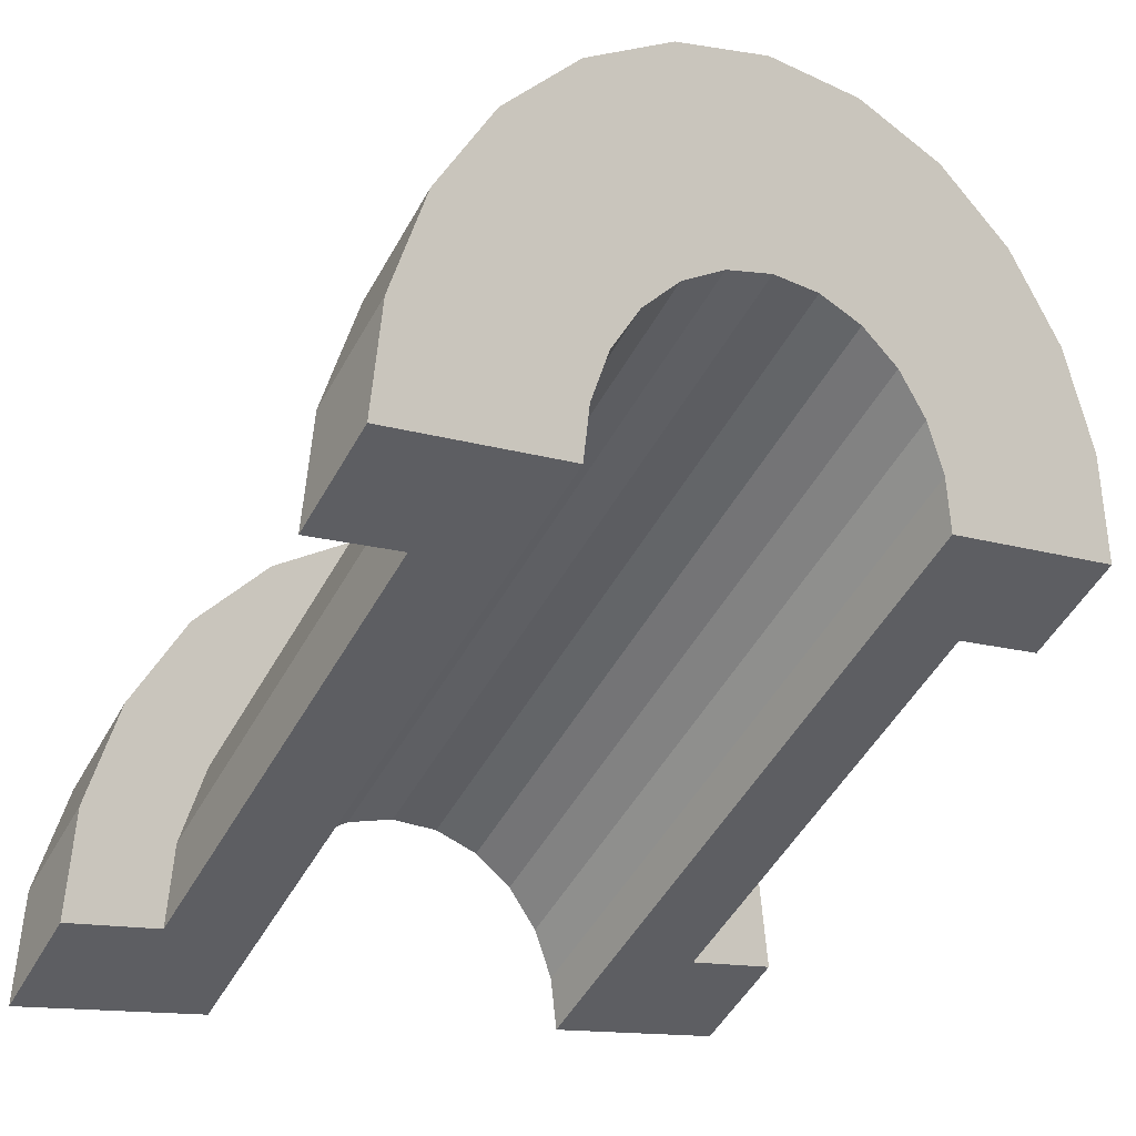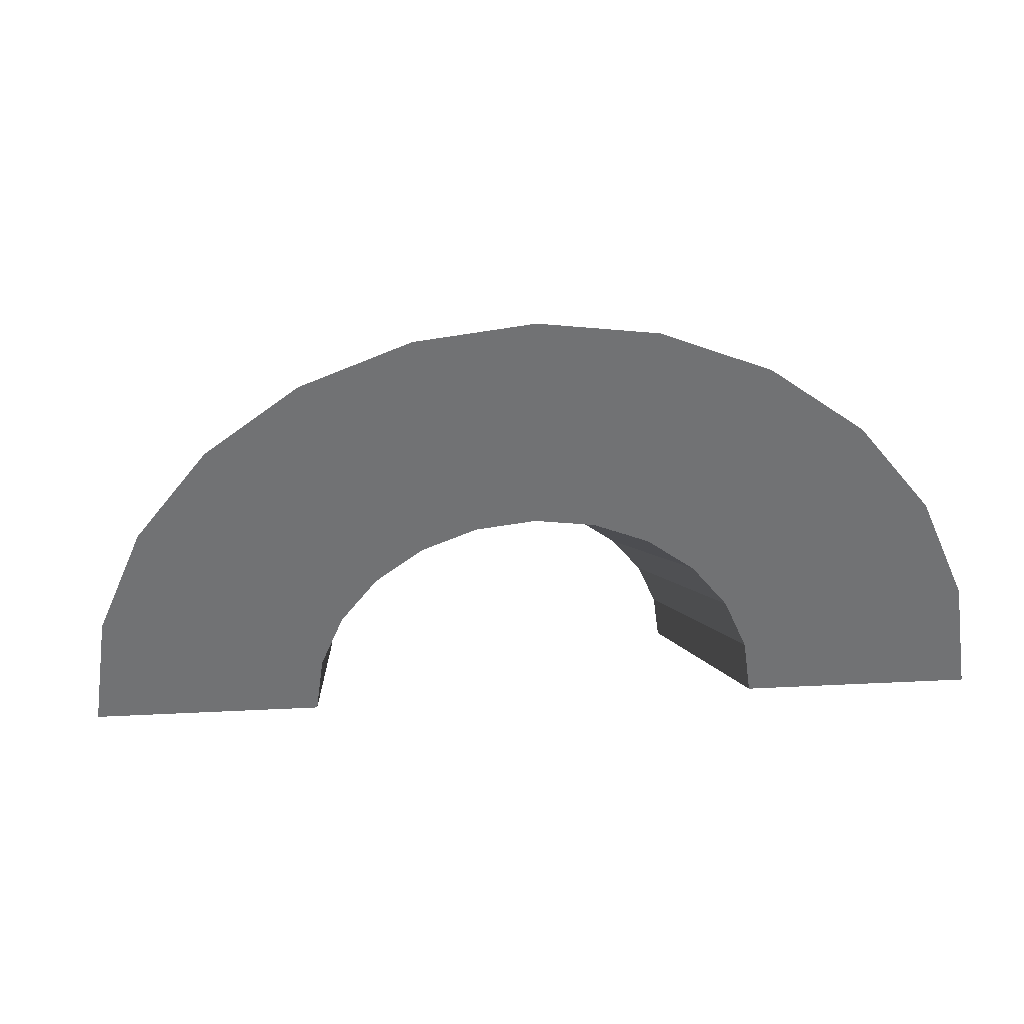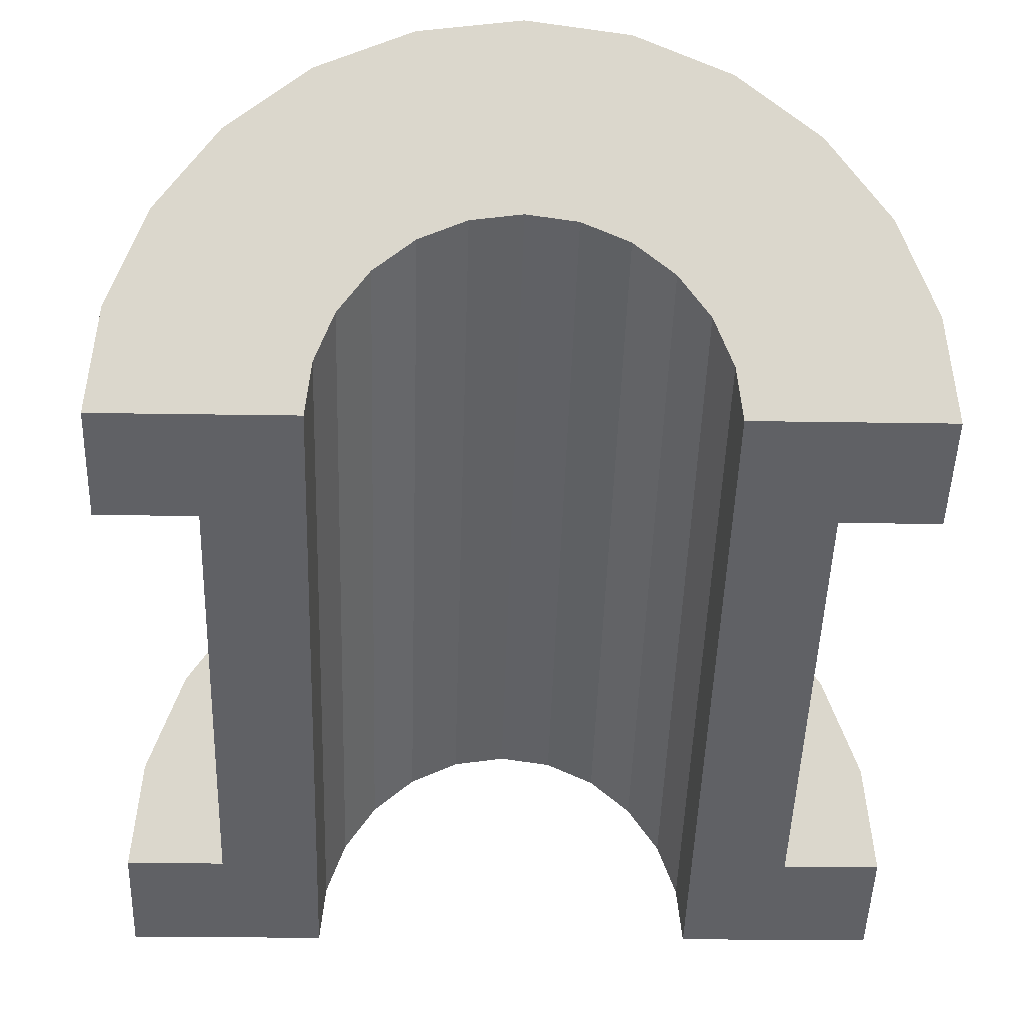
<metadata>
{"format":"obj","ext":"obj","renderer":"f3d","projection":"perspective","resolution":1024,"background":"white","views":[{"elev":-13.2,"azim":-125.5,"up":"+Z"},{"elev":34.9,"azim":-93.9,"up":"+Z"},{"elev":-16.4,"azim":-92.2,"up":"+Z"}]}
</metadata>
<code>
v 1 0.7765 2.233
v 5.021 0 -0.3356
v 5.021 0.7765 -0.4379
v 5.021 0 -0.3356
v 1 0.7765 2.233
v 1 0 2.336
v 1 -3 -0.6644
v 5.021 -2.898 -2.559
v 1 -2.898 0.1121
v 5.021 -2.898 -2.559
v 1 -3 -0.6644
v 5.021 -3 -3.336
v 5.021 2.121 -1.214
v 1 2.598 0.8356
v 1 2.121 1.457
v 1 2.598 0.8356
v 5.021 2.121 -1.214
v 5.021 2.598 -1.836
v 1 2.121 1.457
v 5.021 1.5 -0.7376
v 5.021 2.121 -1.214
v 5.021 1.5 -0.7376
v 1 2.121 1.457
v 1 1.5 1.934
v 5.021 2.598 -1.836
v 1 2.898 0.1121
v 1 2.598 0.8356
v 1 2.898 0.1121
v 5.021 2.598 -1.836
v 5.021 2.898 -2.559
v 1 -2.598 0.8356
v 5.021 -2.121 -1.214
v 1 -2.121 1.457
v 5.021 -2.121 -1.214
v 1 -2.598 0.8356
v 5.021 -2.598 -1.836
v -0 1.932 0.5176
v -0 3.864 1.035
v 0 4 0
v -0 3.864 1.035
v -0 1.932 0.5176
v -0 3.464 2
v -0 1.932 0.5176
v 0 4 0
v 0 2 0
v -0 1.732 1
v -0 3.464 2
v -0 1.932 0.5176
v -0 3.464 2
v -0 1.732 1
v -0 2.828 2.828
v -0 1.414 1.414
v -0 2.828 2.828
v -0 1.732 1
v -0 2.828 2.828
v -0 1.414 1.414
v -0 2 3.464
v -0 1 1.732
v -0 2 3.464
v -0 1.414 1.414
v -0 2 3.464
v -0 1 1.732
v -0 1.035 3.864
v -0 0.5176 1.932
v -0 1.035 3.864
v -0 1 1.732
v -0 0 2
v -0 1.035 3.864
v -0 0.5176 1.932
v -0 0 2
v -0 0 4
v -0 1.035 3.864
v -0 -0.5176 1.932
v -0 0 4
v -0 0 2
v -0 -1.035 3.864
v -0 -0.5176 1.932
v -0 -1 1.732
v -0 -0.5176 1.932
v -0 -1.035 3.864
v -0 0 4
v -0 -2 3.464
v -0 -1 1.732
v -0 -1.414 1.414
v -0 -2.828 2.828
v -0 -1.414 1.414
v -0 -1.732 1
v -0 -3.464 2
v -0 -1.732 1
v -0 -1.932 0.5176
v -0 -1 1.732
v -0 -2 3.464
v -0 -1.035 3.864
v -0 -3.864 1.035
v -0 -1.932 0.5176
v 0 -2 0
v -0 -1.414 1.414
v -0 -2.828 2.828
v -0 -2 3.464
v -0 -1.732 1
v -0 -3.464 2
v -0 -2.828 2.828
v -0 -1.932 0.5176
v -0 -3.864 1.035
v -0 -3.464 2
v -0 -3.864 1.035
v 0 -2 0
v 0 -4 0
v 1 1.5 1.934
v 5.021 0.7765 -0.4379
v 5.021 1.5 -0.7376
v 5.021 0.7765 -0.4379
v 1 1.5 1.934
v 1 0.7765 2.233
v 5.021 2.898 -2.559
v 1 3 -0.6644
v 1 2.898 0.1121
v 1 3 -0.6644
v 5.021 2.898 -2.559
v 5.021 3 -3.336
v 1 -2.898 0.1121
v 5.021 -2.598 -1.836
v 1 -2.598 0.8356
v 5.021 -2.598 -1.836
v 1 -2.898 0.1121
v 5.021 -2.898 -2.559
v 1 -1.5 1.934
v 5.021 -2.121 -1.214
v 5.021 -1.5 -0.7376
v 5.021 -2.121 -1.214
v 1 -1.5 1.934
v 1 -2.121 1.457
v 1 0 2.336
v 5.021 -0.7765 -0.4379
v 5.021 0 -0.3356
v 5.021 -0.7765 -0.4379
v 1 0 2.336
v 1 -0.7765 2.233
v 1 -0.7765 2.233
v 5.021 -1.5 -0.7376
v 5.021 -0.7765 -0.4379
v 5.021 -1.5 -0.7376
v 1 -0.7765 2.233
v 1 -1.5 1.934
v 6.021 0 -2
v -0 0.5176 1.932
v 6.021 0.5176 -2.068
v -0 0.5176 1.932
v 6.021 0 -2
v -0 0 2
v 6.021 -1.932 -3.482
v 0 -2 0
v -0 -1.932 0.5176
v 0 -2 0
v 6.021 -1.932 -3.482
v 6.021 -2 -4
v -0 1.732 1
v 6.021 1.414 -2.586
v -0 1.414 1.414
v 6.021 1.414 -2.586
v -0 1.732 1
v 6.021 1.732 -3
v 0 2 0
v 6.021 1.932 -3.482
v -0 1.932 0.5176
v 6.021 1.932 -3.482
v 0 2 0
v 6.021 2 -4
v -0 -0.5176 1.932
v 6.021 0 -2
v 6.021 -0.5176 -2.068
v 6.021 0 -2
v -0 -0.5176 1.932
v -0 0 2
v 6.021 1 -2.268
v -0 1.414 1.414
v 6.021 1.414 -2.586
v -0 1.414 1.414
v 6.021 1 -2.268
v -0 1 1.732
v 6.021 0.5176 -2.068
v -0 1 1.732
v 6.021 1 -2.268
v -0 1 1.732
v 6.021 0.5176 -2.068
v -0 0.5176 1.932
v -0 1.932 0.5176
v 6.021 1.732 -3
v -0 1.732 1
v 6.021 1.732 -3
v -0 1.932 0.5176
v 6.021 1.932 -3.482
v 6.021 -1.414 -2.586
v -0 -1.732 1
v -0 -1.414 1.414
v -0 -1.732 1
v 6.021 -1.414 -2.586
v 6.021 -1.732 -3
v -0 -1 1.732
v 6.021 -0.5176 -2.068
v 6.021 -1 -2.268
v 6.021 -0.5176 -2.068
v -0 -1 1.732
v -0 -0.5176 1.932
v 6.021 -1.732 -3
v -0 -1.932 0.5176
v -0 -1.732 1
v -0 -1.932 0.5176
v 6.021 -1.732 -3
v 6.021 -1.932 -3.482
v -0 -1.414 1.414
v 6.021 -1 -2.268
v 6.021 -1.414 -2.586
v 6.021 -1 -2.268
v -0 -1.414 1.414
v -0 -1 1.732
v -0 1.035 3.864
v 1 0 3.336
v 1 1.035 3.199
v 1 0 3.336
v -0 1.035 3.864
v -0 0 4
v 0 -4 0
v 1 -3.864 0.3709
v -0 -3.864 1.035
v 1 -3.864 0.3709
v 0 -4 0
v 1 -4 -0.6644
v 1 2.828 2.164
v -0 3.464 2
v -0 2.828 2.828
v -0 3.464 2
v 1 2.828 2.164
v 1 3.464 1.336
v -0 2.828 2.828
v 1 2 2.8
v 1 2.828 2.164
v 1 2 2.8
v -0 2.828 2.828
v -0 2 3.464
v 1 3.464 1.336
v -0 3.864 1.035
v -0 3.464 2
v -0 3.864 1.035
v 1 3.464 1.336
v 1 3.864 0.3709
v -0 -3.464 2
v 1 -2.828 2.164
v -0 -2.828 2.828
v 1 -2.828 2.164
v -0 -3.464 2
v 1 -3.464 1.336
v -0 2 3.464
v 1 1.035 3.199
v 1 2 2.8
v 1 1.035 3.199
v -0 2 3.464
v -0 1.035 3.864
v 1 2.898 0.1121
v 1 3.864 0.3709
v 1 3.464 1.336
v 1 3.864 0.3709
v 1 2.898 0.1121
v 1 4 -0.6644
v 1 4 -0.6644
v 1 2.898 0.1121
v 1 3 -0.6644
v 1 2.598 0.8356
v 1 3.464 1.336
v 1 2.828 2.164
v 1 3.464 1.336
v 1 2.598 0.8356
v 1 2.898 0.1121
v 1 2.828 2.164
v 1 2.121 1.457
v 1 2.598 0.8356
v 1 2 2.8
v 1 2.121 1.457
v 1 2.828 2.164
v 1 2 2.8
v 1 1.5 1.934
v 1 2.121 1.457
v 1 1.035 3.199
v 1 1.5 1.934
v 1 2 2.8
v 1 1.035 3.199
v 1 0.7765 2.233
v 1 1.5 1.934
v 1 0 3.336
v 1 0.7765 2.233
v 1 1.035 3.199
v 1 0 3.336
v 1 0 2.336
v 1 0.7765 2.233
v 1 0 3.336
v 1 -0.7765 2.233
v 1 0 2.336
v 1 -1.035 3.199
v 1 -0.7765 2.233
v 1 0 3.336
v 1 -1.035 3.199
v 1 -1.5 1.934
v 1 -0.7765 2.233
v 1 -2 2.8
v 1 -1.5 1.934
v 1 -1.035 3.199
v 1 -2 2.8
v 1 -2.121 1.457
v 1 -1.5 1.934
v 1 -2.828 2.164
v 1 -2.121 1.457
v 1 -2 2.8
v 1 -2.121 1.457
v 1 -2.828 2.164
v 1 -2.598 0.8356
v 1 -3.464 1.336
v 1 -2.598 0.8356
v 1 -2.828 2.164
v 1 -2.598 0.8356
v 1 -3.464 1.336
v 1 -2.898 0.1121
v 1 -3.864 0.3709
v 1 -2.898 0.1121
v 1 -3.464 1.336
v 1 -2.898 0.1121
v 1 -3.864 0.3709
v 1 -3 -0.6644
v 1 -3 -0.6644
v 1 -3.864 0.3709
v 1 -4 -0.6644
v 1 3.864 0.3709
v 0 4 0
v -0 3.864 1.035
v 0 4 0
v 1 3.864 0.3709
v 1 4 -0.6644
v -0 -3.864 1.035
v 1 -3.464 1.336
v -0 -3.464 2
v 1 -3.464 1.336
v -0 -3.864 1.035
v 1 -3.864 0.3709
v 1 -2 2.8
v -0 -2.828 2.828
v 1 -2.828 2.164
v -0 -2.828 2.828
v 1 -2 2.8
v -0 -2 3.464
v 1 0 3.336
v -0 -1.035 3.864
v 1 -1.035 3.199
v -0 -1.035 3.864
v 1 0 3.336
v -0 0 4
v 1 -1.035 3.199
v -0 -2 3.464
v 1 -2 2.8
v -0 -2 3.464
v 1 -1.035 3.199
v -0 -1.035 3.864
v 5.021 1.035 0.5281
v 6.021 0 0
v 6.021 1.035 -0.1363
v 6.021 0 0
v 5.021 1.035 0.5281
v 5.021 0 0.6644
v 6.021 2.828 -1.172
v 5.021 3.464 -1.336
v 5.021 2.828 -0.5072
v 5.021 3.464 -1.336
v 6.021 2.828 -1.172
v 6.021 3.464 -2
v 5.021 2.828 -0.5072
v 6.021 2 -0.5359
v 6.021 2.828 -1.172
v 6.021 2 -0.5359
v 5.021 2.828 -0.5072
v 5.021 2 0.1285
v 6.021 3.464 -2
v 5.021 3.864 -2.3
v 5.021 3.464 -1.336
v 5.021 3.864 -2.3
v 6.021 3.464 -2
v 6.021 3.864 -2.965
v 5.021 -3.464 -1.336
v 6.021 -2.828 -1.172
v 5.021 -2.828 -0.5072
v 6.021 -2.828 -1.172
v 5.021 -3.464 -1.336
v 6.021 -3.464 -2
v 5.021 2.898 -2.559
v 5.021 3.864 -2.3
v 5.021 4 -3.336
v 5.021 2.898 -2.559
v 5.021 4 -3.336
v 5.021 3 -3.336
v 5.021 3.864 -2.3
v 5.021 2.898 -2.559
v 5.021 3.464 -1.336
v 5.021 2.598 -1.836
v 5.021 3.464 -1.336
v 5.021 2.898 -2.559
v 5.021 3.464 -1.336
v 5.021 2.598 -1.836
v 5.021 2.828 -0.5072
v 5.021 2.121 -1.214
v 5.021 2.828 -0.5072
v 5.021 2.598 -1.836
v 5.021 2.121 -1.214
v 5.021 2 0.1285
v 5.021 2.828 -0.5072
v 5.021 1.5 -0.7376
v 5.021 2 0.1285
v 5.021 2.121 -1.214
v 5.021 1.5 -0.7376
v 5.021 1.035 0.5281
v 5.021 2 0.1285
v 5.021 0.7765 -0.4379
v 5.021 1.035 0.5281
v 5.021 1.5 -0.7376
v 5.021 0 -0.3356
v 5.021 1.035 0.5281
v 5.021 0.7765 -0.4379
v 5.021 0 -0.3356
v 5.021 0 0.6644
v 5.021 1.035 0.5281
v 5.021 -0.7765 -0.4379
v 5.021 0 0.6644
v 5.021 0 -0.3356
v 5.021 -0.7765 -0.4379
v 5.021 -1.035 0.5281
v 5.021 0 0.6644
v 5.021 -1.5 -0.7376
v 5.021 -1.035 0.5281
v 5.021 -0.7765 -0.4379
v 5.021 -1.5 -0.7376
v 5.021 -2 0.1285
v 5.021 -1.035 0.5281
v 5.021 -2.121 -1.214
v 5.021 -2 0.1285
v 5.021 -1.5 -0.7376
v 5.021 -2.828 -0.5072
v 5.021 -2.121 -1.214
v 5.021 -2.598 -1.836
v 5.021 -2.121 -1.214
v 5.021 -2.828 -0.5072
v 5.021 -2 0.1285
v 5.021 -3.464 -1.336
v 5.021 -2.598 -1.836
v 5.021 -2.898 -2.559
v 5.021 -3.864 -2.3
v 5.021 -2.898 -2.559
v 5.021 -3 -3.336
v 5.021 -2.598 -1.836
v 5.021 -3.464 -1.336
v 5.021 -2.828 -0.5072
v 5.021 -2.898 -2.559
v 5.021 -3.864 -2.3
v 5.021 -3.464 -1.336
v 5.021 -3.864 -2.3
v 5.021 -3 -3.336
v 5.021 -4 -3.336
v 5.021 2 0.1285
v 6.021 1.035 -0.1363
v 6.021 2 -0.5359
v 6.021 1.035 -0.1363
v 5.021 2 0.1285
v 5.021 1.035 0.5281
v 6.021 1.932 -3.482
v 6.021 3.864 -2.965
v 6.021 3.464 -2
v 6.021 1.732 -3
v 6.021 3.464 -2
v 6.021 2.828 -1.172
v 6.021 3.864 -2.965
v 6.021 1.932 -3.482
v 6.021 4 -4
v 6.021 1.414 -2.586
v 6.021 2.828 -1.172
v 6.021 2 -0.5359
v 6.021 4 -4
v 6.021 1.932 -3.482
v 6.021 2 -4
v 6.021 3.464 -2
v 6.021 1.732 -3
v 6.021 1.932 -3.482
v 6.021 2.828 -1.172
v 6.021 1.414 -2.586
v 6.021 1.732 -3
v 6.021 1 -2.268
v 6.021 2 -0.5359
v 6.021 1.035 -0.1363
v 6.021 2 -0.5359
v 6.021 1 -2.268
v 6.021 1.414 -2.586
v 6.021 1.035 -0.1363
v 6.021 0.5176 -2.068
v 6.021 1 -2.268
v 6.021 0 0
v 6.021 0.5176 -2.068
v 6.021 1.035 -0.1363
v 6.021 0 0
v 6.021 0 -2
v 6.021 0.5176 -2.068
v 6.021 0 0
v 6.021 -0.5176 -2.068
v 6.021 0 -2
v 6.021 -1.035 -0.1363
v 6.021 -0.5176 -2.068
v 6.021 0 0
v 6.021 -0.5176 -2.068
v 6.021 -1.035 -0.1363
v 6.021 -1 -2.268
v 6.021 -2 -0.5359
v 6.021 -1 -2.268
v 6.021 -1.035 -0.1363
v 6.021 -1 -2.268
v 6.021 -2 -0.5359
v 6.021 -1.414 -2.586
v 6.021 -2.828 -1.172
v 6.021 -1.414 -2.586
v 6.021 -2 -0.5359
v 6.021 -1.414 -2.586
v 6.021 -2.828 -1.172
v 6.021 -1.732 -3
v 6.021 -3.464 -2
v 6.021 -1.732 -3
v 6.021 -2.828 -1.172
v 6.021 -1.732 -3
v 6.021 -3.464 -2
v 6.021 -1.932 -3.482
v 6.021 -3.864 -2.965
v 6.021 -1.932 -3.482
v 6.021 -3.464 -2
v 6.021 -1.932 -3.482
v 6.021 -3.864 -2.965
v 6.021 -2 -4
v 6.021 -2 -4
v 6.021 -3.864 -2.965
v 6.021 -4 -4
v 6.021 3.864 -2.965
v 5.021 4 -3.336
v 5.021 3.864 -2.3
v 5.021 4 -3.336
v 6.021 3.864 -2.965
v 6.021 4 -4
v 5.021 -3.864 -2.3
v 6.021 -3.464 -2
v 5.021 -3.464 -1.336
v 6.021 -3.464 -2
v 5.021 -3.864 -2.3
v 6.021 -3.864 -2.965
v 5.021 -2 0.1285
v 6.021 -2.828 -1.172
v 6.021 -2 -0.5359
v 6.021 -2.828 -1.172
v 5.021 -2 0.1285
v 5.021 -2.828 -0.5072
v 5.021 0 0.6644
v 6.021 -1.035 -0.1363
v 6.021 0 0
v 6.021 -1.035 -0.1363
v 5.021 0 0.6644
v 5.021 -1.035 0.5281
v 5.021 -4 -3.336
v 6.021 -3.864 -2.965
v 5.021 -3.864 -2.3
v 6.021 -3.864 -2.965
v 5.021 -4 -3.336
v 6.021 -4 -4
v 5.021 -1.035 0.5281
v 6.021 -2 -0.5359
v 6.021 -1.035 -0.1363
v 6.021 -2 -0.5359
v 5.021 -1.035 0.5281
v 5.021 -2 0.1285
v 6.021 2 -4
v 5.021 3 -3.336
v 6.021 4 -4
v 6.021 2 -4
v 1 3 -0.6644
v 5.021 3 -3.336
v 0 2 0
v 1 3 -0.6644
v 6.021 2 -4
v 0 4 0
v 1 3 -0.6644
v 0 2 0
v 1 3 -0.6644
v 0 4 0
v 1 4 -0.6644
v 6.021 4 -4
v 5.021 3 -3.336
v 5.021 4 -3.336
v 1 -4 -0.6644
v 0 -4 0
v 1 -3 -0.6644
v 5.021 -3 -3.336
v 6.021 -4 -4
v 5.021 -4 -3.336
v 6.021 -4 -4
v 5.021 -3 -3.336
v 6.021 -2 -4
v 1 -3 -0.6644
v 6.021 -2 -4
v 5.021 -3 -3.336
v 1 -3 -0.6644
v 0 -2 0
v 6.021 -2 -4
v 0 -2 0
v 1 -3 -0.6644
v 0 -4 0
f 1 2 3
f 4 5 6
f 7 8 9
f 10 11 12
f 13 14 15
f 16 17 18
f 19 20 21
f 22 23 24
f 25 26 27
f 28 29 30
f 31 32 33
f 34 35 36
f 37 38 39
f 40 41 42
f 43 44 45
f 46 47 48
f 49 50 51
f 52 53 54
f 55 56 57
f 58 59 60
f 61 62 63
f 64 65 66
f 67 68 69
f 70 71 72
f 73 74 75
f 76 77 78
f 79 80 81
f 82 83 84
f 85 86 87
f 88 89 90
f 91 92 93
f 94 95 96
f 97 98 99
f 100 101 102
f 103 104 105
f 106 107 108
f 109 110 111
f 112 113 114
f 115 116 117
f 118 119 120
f 121 122 123
f 124 125 126
f 127 128 129
f 130 131 132
f 133 134 135
f 136 137 138
f 139 140 141
f 142 143 144
f 145 146 147
f 148 149 150
f 151 152 153
f 154 155 156
f 157 158 159
f 160 161 162
f 163 164 165
f 166 167 168
f 169 170 171
f 172 173 174
f 175 176 177
f 178 179 180
f 181 182 183
f 184 185 186
f 187 188 189
f 190 191 192
f 193 194 195
f 196 197 198
f 199 200 201
f 202 203 204
f 205 206 207
f 208 209 210
f 211 212 213
f 214 215 216
f 217 218 219
f 220 221 222
f 223 224 225
f 226 227 228
f 229 230 231
f 232 233 234
f 235 236 237
f 238 239 240
f 241 242 243
f 244 245 246
f 247 248 249
f 250 251 252
f 253 254 255
f 256 257 258
f 259 260 261
f 262 263 264
f 265 266 267
f 268 269 270
f 271 272 273
f 274 275 276
f 277 278 279
f 280 281 282
f 283 284 285
f 286 287 288
f 289 290 291
f 292 293 294
f 295 296 297
f 298 299 300
f 301 302 303
f 304 305 306
f 307 308 309
f 310 311 312
f 313 314 315
f 316 317 318
f 319 320 321
f 322 323 324
f 325 326 327
f 328 329 330
f 331 332 333
f 334 335 336
f 337 338 339
f 340 341 342
f 343 344 345
f 346 347 348
f 349 350 351
f 352 353 354
f 355 356 357
f 358 359 360
f 361 362 363
f 364 365 366
f 367 368 369
f 370 371 372
f 373 374 375
f 376 377 378
f 379 380 381
f 382 383 384
f 385 386 387
f 388 389 390
f 391 392 393
f 394 395 396
f 397 398 399
f 400 401 402
f 403 404 405
f 406 407 408
f 409 410 411
f 412 413 414
f 415 416 417
f 418 419 420
f 421 422 423
f 424 425 426
f 427 428 429
f 430 431 432
f 433 434 435
f 436 437 438
f 439 440 441
f 442 443 444
f 445 446 447
f 448 449 450
f 451 452 453
f 454 455 456
f 457 458 459
f 460 461 462
f 463 464 465
f 466 467 468
f 469 470 471
f 472 473 474
f 475 476 477
f 478 479 480
f 481 482 483
f 484 485 486
f 487 488 489
f 490 491 492
f 493 494 495
f 496 497 498
f 499 500 501
f 502 503 504
f 505 506 507
f 508 509 510
f 511 512 513
f 514 515 516
f 517 518 519
f 520 521 522
f 523 524 525
f 526 527 528
f 529 530 531
f 532 533 534
f 535 536 537
f 538 539 540
f 541 542 543
f 544 545 546
f 547 548 549
f 550 551 552
f 553 554 555
f 556 557 558
f 559 560 561
f 562 563 564
f 565 566 567
f 568 569 570
f 571 572 573
f 574 575 576
f 577 578 579
f 580 581 582
f 583 584 585
f 586 587 588
f 589 590 591
f 592 593 594
f 595 596 597
f 598 599 600
f 601 602 603
f 604 605 606
f 607 608 609
f 610 611 612

</code>
